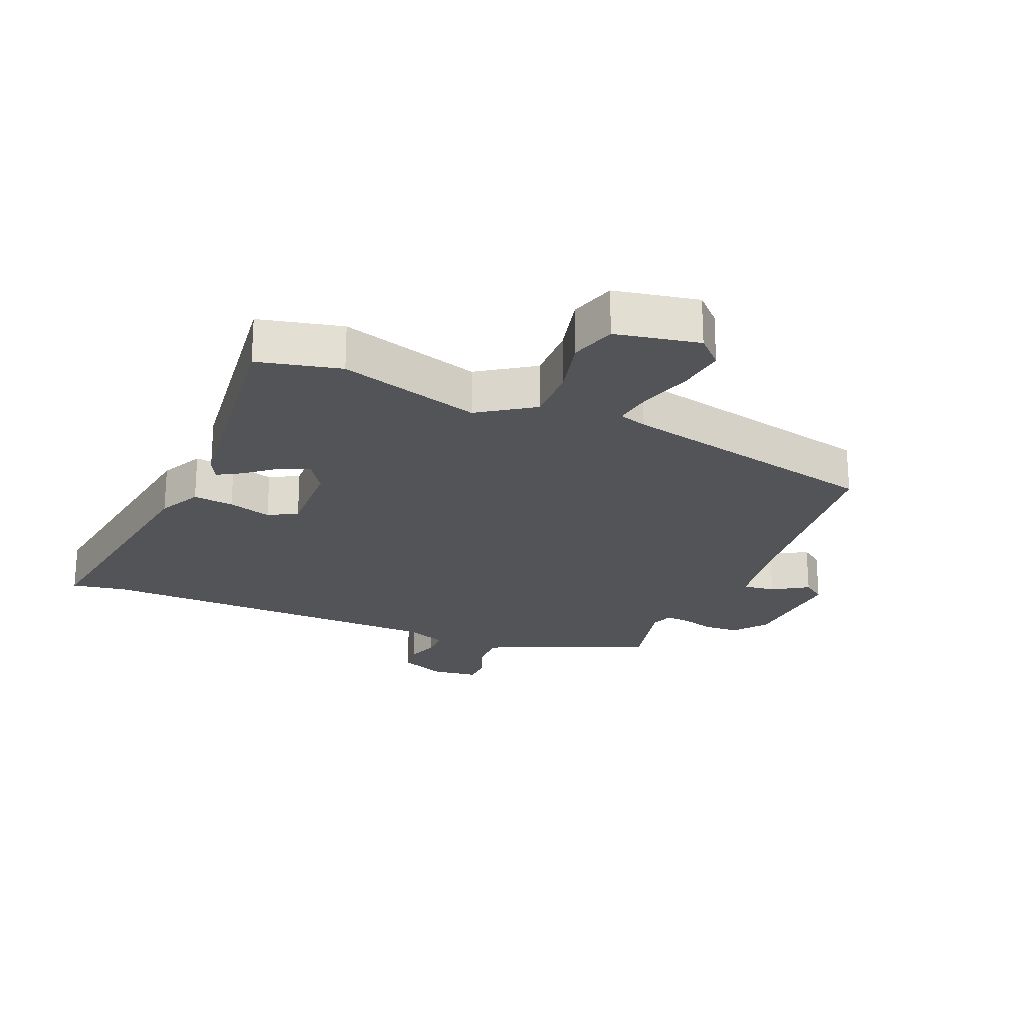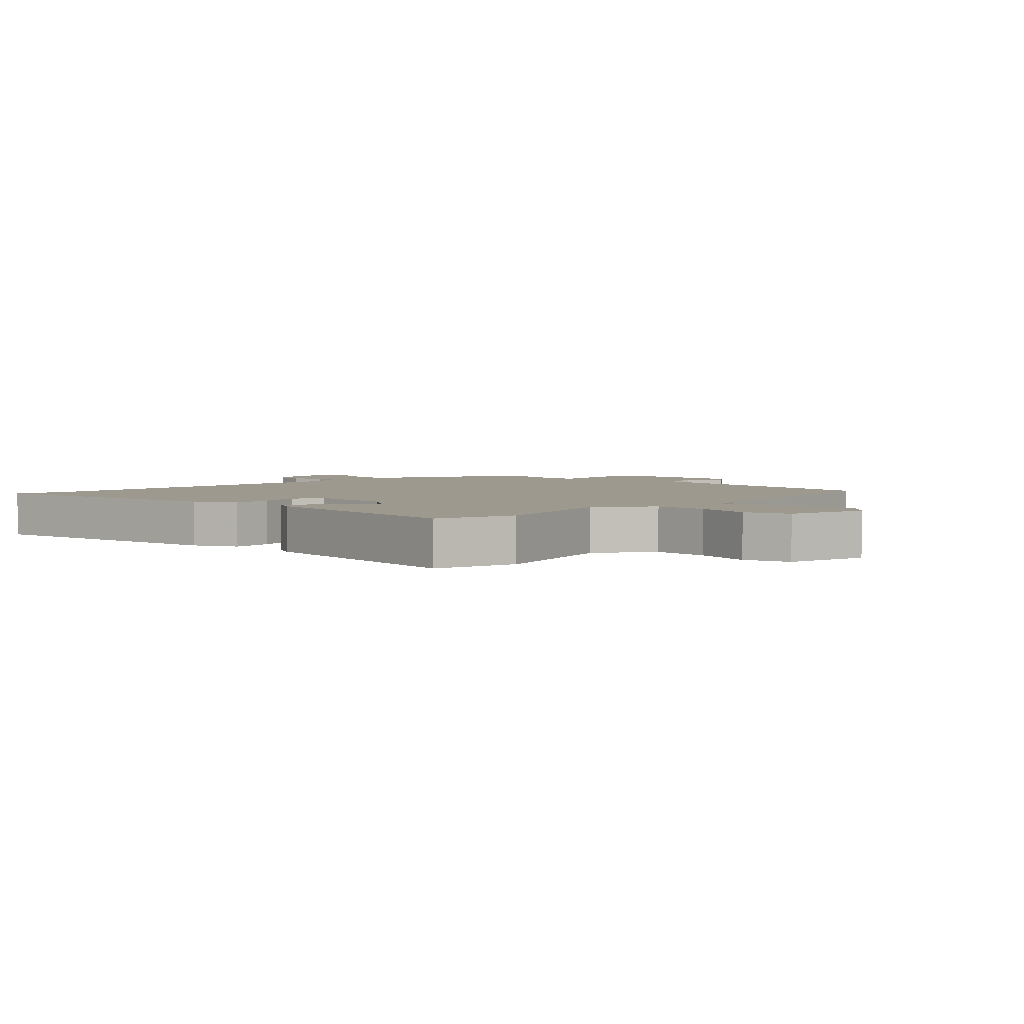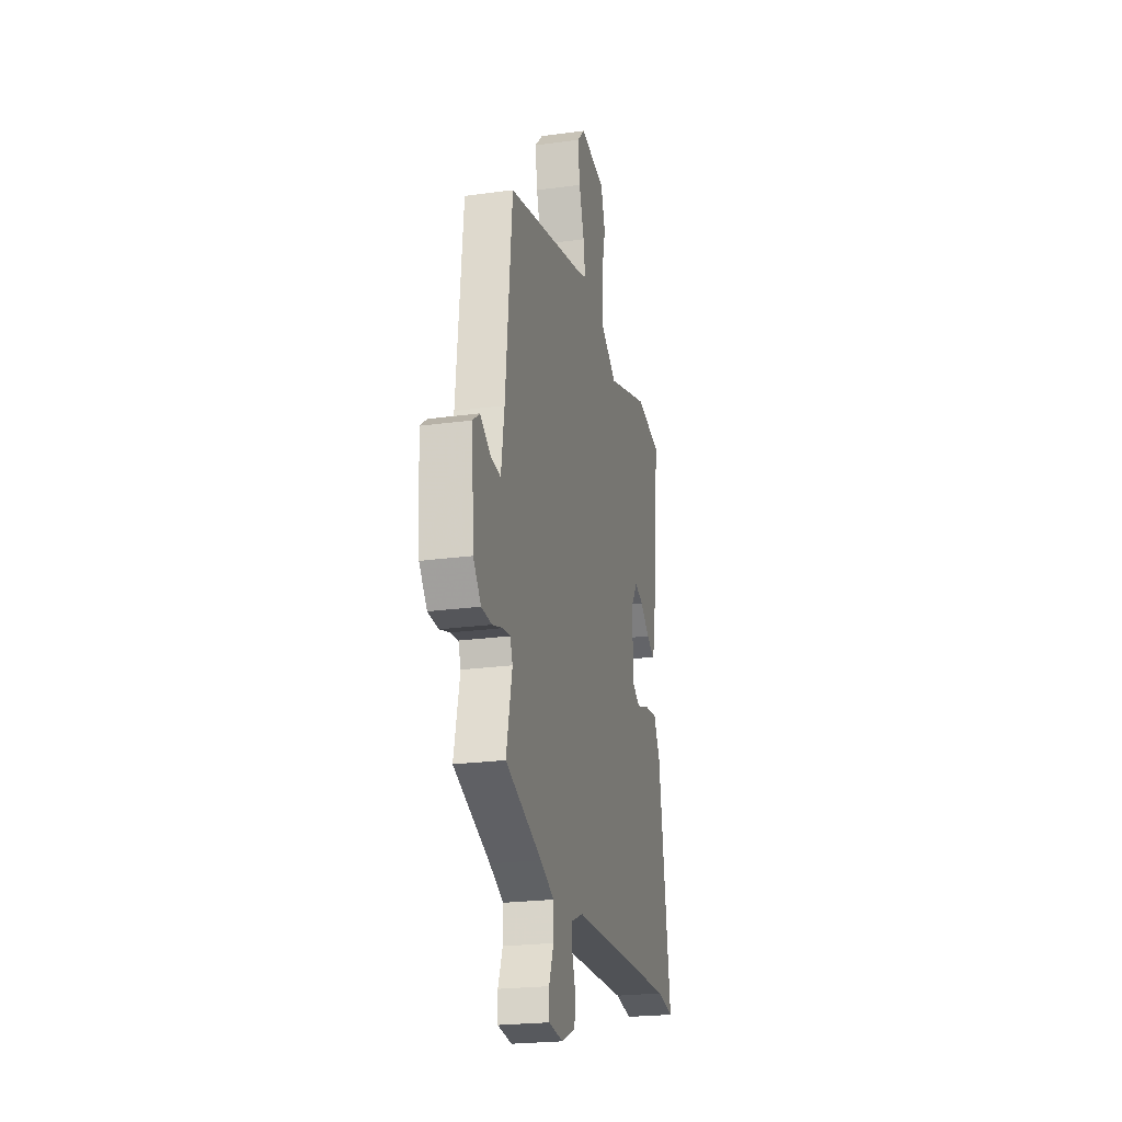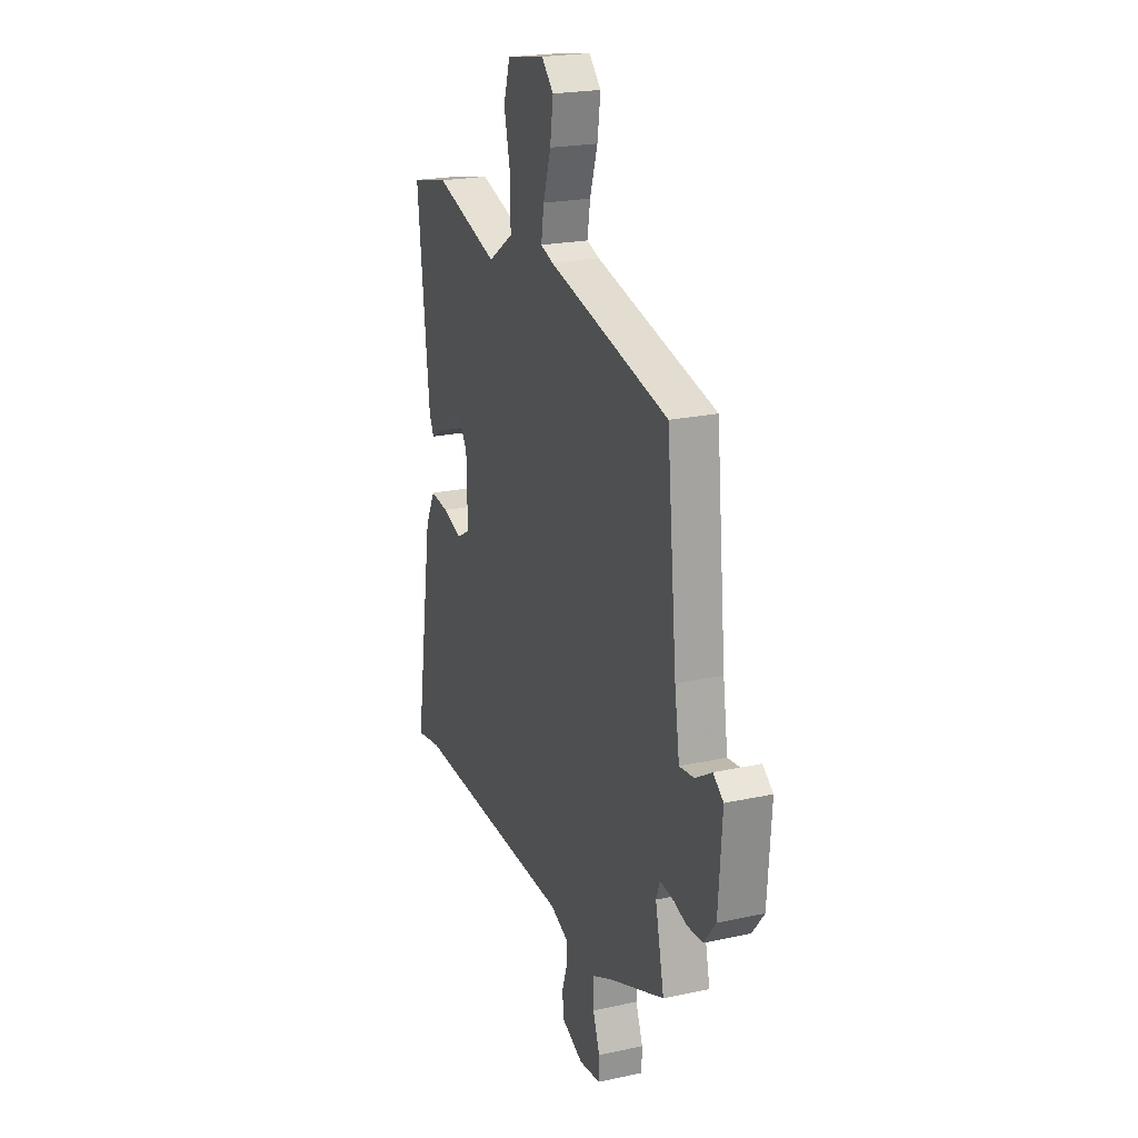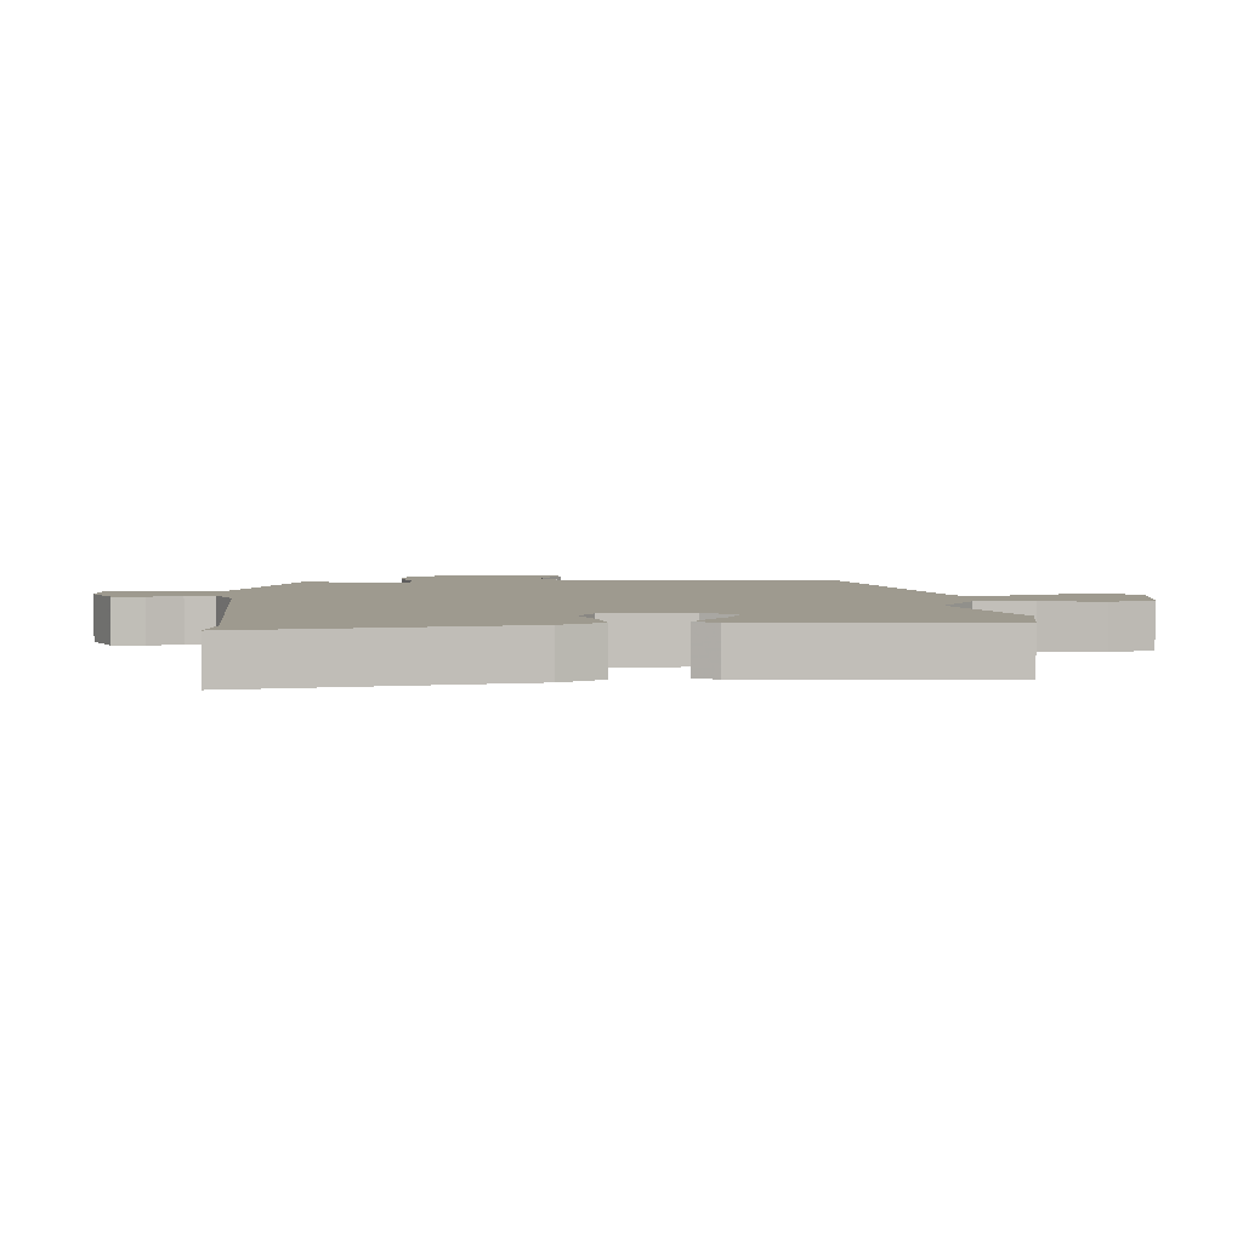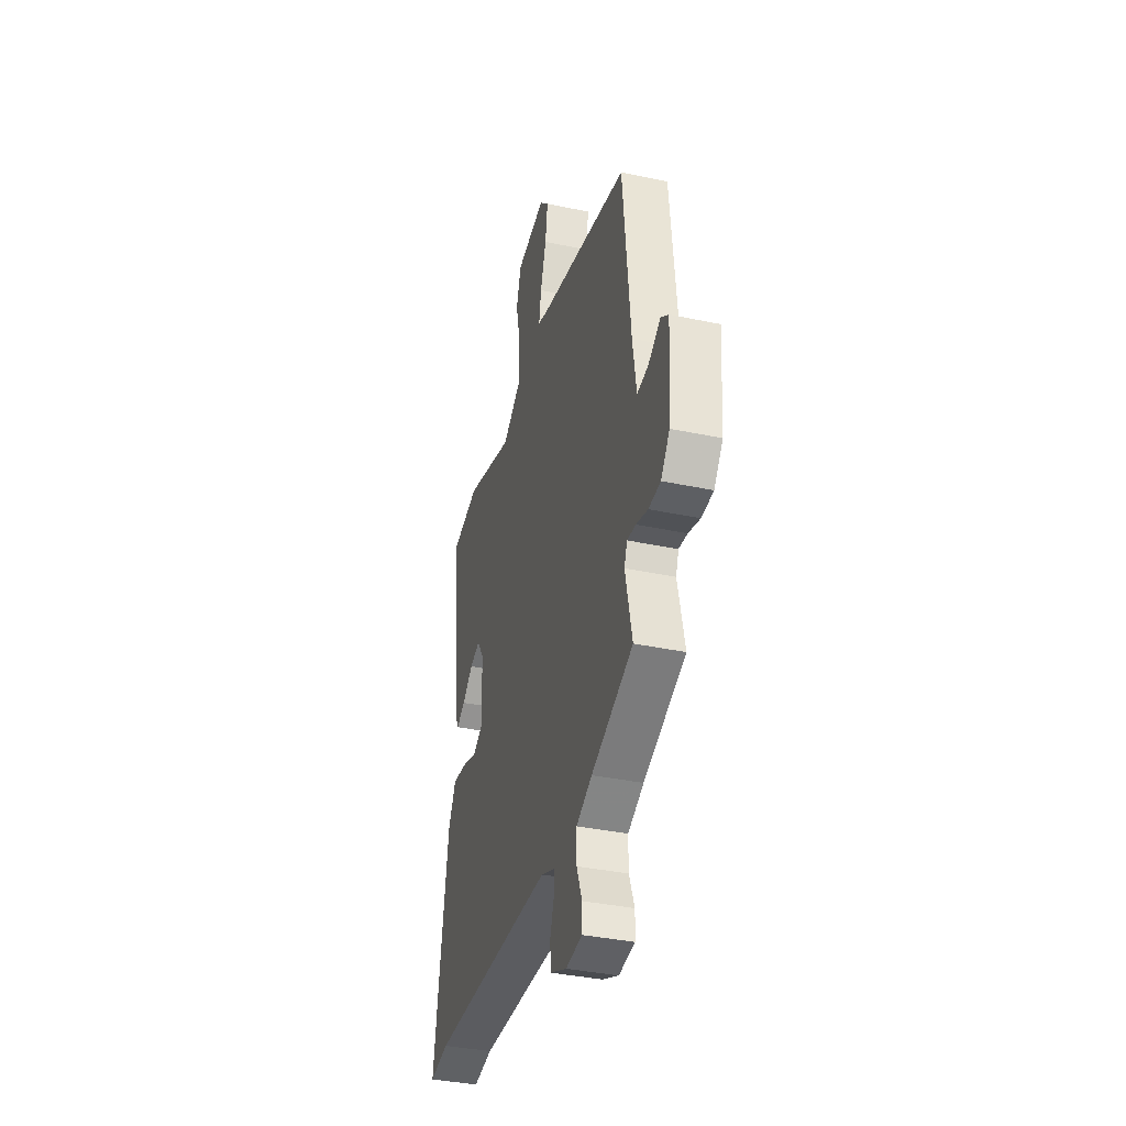
<metadata>
{"format":"obj","ext":"obj","renderer":"f3d","projection":"perspective","resolution":1024,"background":"white","views":[{"elev":-22.8,"azim":-22.1,"up":"+Y"},{"elev":3.4,"azim":-44.0,"up":"+Y"},{"elev":-22.9,"azim":103.1,"up":"+Z"},{"elev":21.8,"azim":69.1,"up":"+Z"},{"elev":3.8,"azim":-94.8,"up":"+Y"},{"elev":-37.0,"azim":74.7,"up":"+Z"}]}
</metadata>
<code>
v -0.534 0.07 0.493
v -0.4 0.07 0.522
v -0.174 0.07 0.451
v -0.085 0.07 0.51
v -0.086 0.07 0.601
v -0.108 0.07 0.697
v -0.085 0.07 0.77
v 0.05 0.07 0.794
v 0.092 0.07 0.751
v 0.081 0.07 0.674
v 0.054 0.07 0.59
v 0.044 0.07 0.527
v 0.088 0.07 0.512
v 0.51 0.07 0.412
v 0.545 0.07 0.058
v 0.562 0.07 -0.055
v 0.614 0.07 -0.049
v 0.671 0.07 -0.014
v 0.707 0.07 -0.041
v 0.694 0.07 -0.222
v 0.653 0.07 -0.274
v 0.598 0.07 -0.277
v 0.544 0.07 -0.261
v 0.504 0.07 -0.257
v 0.491 0.07 -0.293
v 0.522 0.07 -0.433
v 0.33 0.07 -0.51
v 0.257 0.07 -0.544
v 0.257 0.07 -0.604
v 0.281 0.07 -0.668
v 0.28 0.07 -0.716
v 0.205 0.07 -0.725
v 0.131 0.07 -0.693
v 0.125 0.07 -0.643
v 0.143 0.07 -0.59
v 0.143 0.07 -0.544
v 0.081 0.07 -0.518
v -0.494 0.07 -0.499
v -0.583 0.07 -0.514
v -0.518 0.07 -0.095
v -0.483 0.07 -0.027
v -0.418 0.07 -0.035
v -0.349 0.07 -0.057
v -0.303 0.07 -0.031
v -0.306 0.07 0.105
v -0.338 0.07 0.154
v -0.385 0.07 0.138
v -0.435 0.07 0.098
v -0.475 0.07 0.075
v -0.492 0.07 0.11
v -0.534 0 0.493
v -0.4 0 0.522
v -0.174 0 0.451
v -0.085 0 0.51
v -0.086 0 0.601
v -0.108 0 0.697
v -0.085 0 0.77
v 0.05 0 0.794
v 0.092 0 0.751
v 0.081 0 0.674
v 0.054 0 0.59
v 0.044 0 0.527
v 0.088 0 0.512
v 0.51 0 0.412
v 0.545 0 0.058
v 0.562 0 -0.055
v 0.614 0 -0.049
v 0.671 0 -0.014
v 0.707 0 -0.041
v 0.694 0 -0.222
v 0.653 0 -0.274
v 0.598 0 -0.277
v 0.544 0 -0.261
v 0.504 0 -0.257
v 0.491 0 -0.293
v 0.522 0 -0.433
v 0.33 0 -0.51
v 0.257 0 -0.544
v 0.257 0 -0.604
v 0.281 0 -0.668
v 0.28 0 -0.716
v 0.205 0 -0.725
v 0.131 0 -0.693
v 0.125 0 -0.643
v 0.143 0 -0.59
v 0.143 0 -0.544
v 0.081 0 -0.518
v -0.494 0 -0.499
v -0.583 0 -0.514
v -0.518 0 -0.095
v -0.483 0 -0.027
v -0.418 0 -0.035
v -0.349 0 -0.057
v -0.303 0 -0.031
v -0.306 0 0.105
v -0.338 0 0.154
v -0.385 0 0.138
v -0.435 0 0.098
v -0.475 0 0.075
v -0.492 0 0.11
f 1 2 3
f 50 1 3
f 49 50 3
f 48 49 3
f 47 48 3
f 46 47 3 4
f 45 46 4
f 44 45 4
f 41 42 43
f 40 41 43
f 39 40 43
f 38 39 43
f 37 38 43 44
f 36 37 44 4
f 33 34 35
f 32 33 35
f 31 32 35
f 30 31 35
f 29 30 35
f 28 29 35 36
f 36 4 5
f 28 36 5
f 27 28 5
f 27 5 6
f 26 27 6
f 25 26 6
f 21 22 23
f 20 21 23
f 19 20 23
f 18 19 23
f 17 18 23
f 16 17 23 24
f 15 16 24 25
f 13 14 15 25
f 9 10 11
f 8 9 11
f 7 8 11
f 6 7 11
f 6 11 12
f 25 6 12
f 12 13 25
f 53 52 51
f 53 51 100
f 53 100 99
f 53 99 98
f 53 98 97
f 54 53 97 96
f 54 96 95
f 54 95 94
f 93 92 91
f 93 91 90
f 93 90 89
f 93 89 88
f 94 93 88 87
f 54 94 87 86
f 85 84 83
f 85 83 82
f 85 82 81
f 85 81 80
f 85 80 79
f 86 85 79 78
f 55 54 86
f 55 86 78
f 55 78 77
f 56 55 77
f 56 77 76
f 56 76 75
f 73 72 71
f 73 71 70
f 73 70 69
f 73 69 68
f 73 68 67
f 74 73 67 66
f 75 74 66 65
f 75 65 64 63
f 61 60 59
f 61 59 58
f 61 58 57
f 61 57 56
f 62 61 56
f 62 56 75
f 75 63 62
f 1 51 52 2
f 2 52 53 3
f 3 53 54 4
f 4 54 55 5
f 5 55 56 6
f 6 56 57 7
f 7 57 58 8
f 8 58 59 9
f 9 59 60 10
f 10 60 61 11
f 11 61 62 12
f 12 62 63 13
f 13 63 64 14
f 14 64 65 15
f 15 65 66 16
f 16 66 67 17
f 17 67 68 18
f 18 68 69 19
f 19 69 70 20
f 20 70 71 21
f 21 71 72 22
f 22 72 73 23
f 23 73 74 24
f 24 74 75 25
f 25 75 76 26
f 26 76 77 27
f 27 77 78 28
f 28 78 79 29
f 29 79 80 30
f 30 80 81 31
f 31 81 82 32
f 32 82 83 33
f 33 83 84 34
f 34 84 85 35
f 35 85 86 36
f 36 86 87 37
f 37 87 88 38
f 38 88 89 39
f 39 89 90 40
f 40 90 91 41
f 41 91 92 42
f 42 92 93 43
f 43 93 94 44
f 44 94 95 45
f 45 95 96 46
f 46 96 97 47
f 47 97 98 48
f 48 98 99 49
f 49 99 100 50
f 50 100 51 1

</code>
